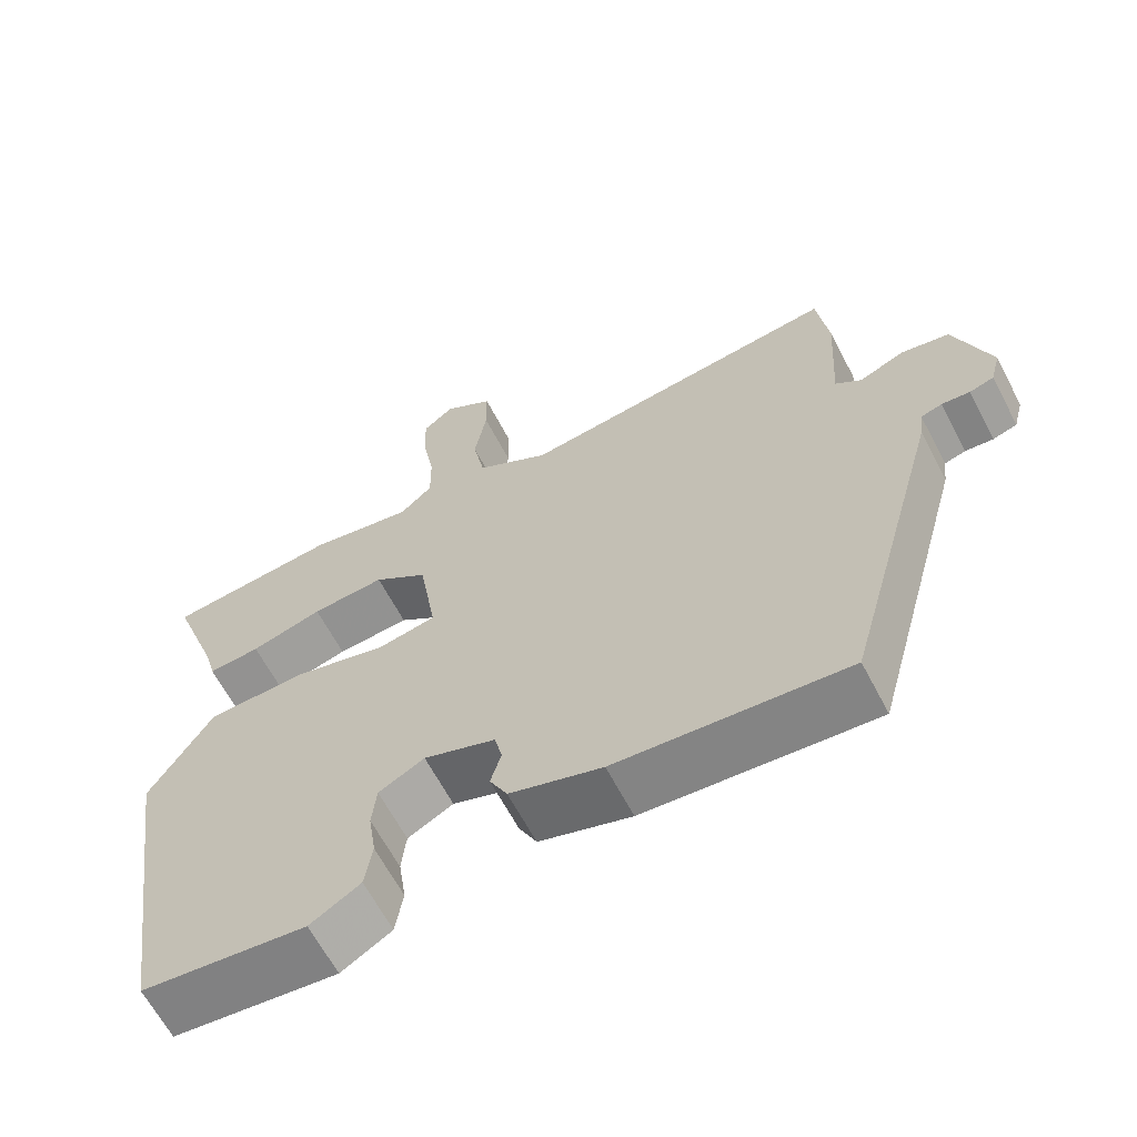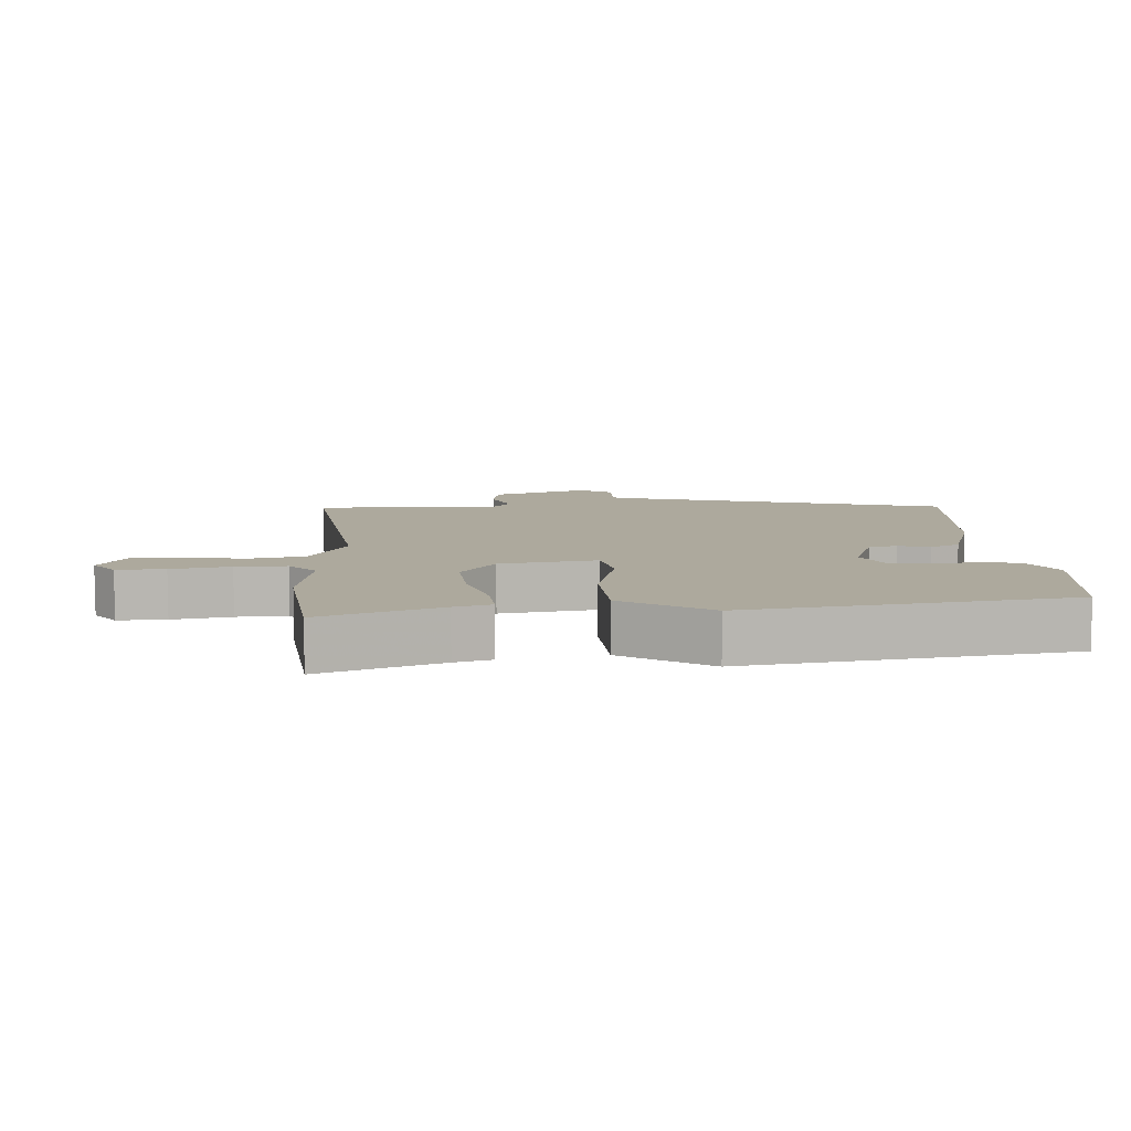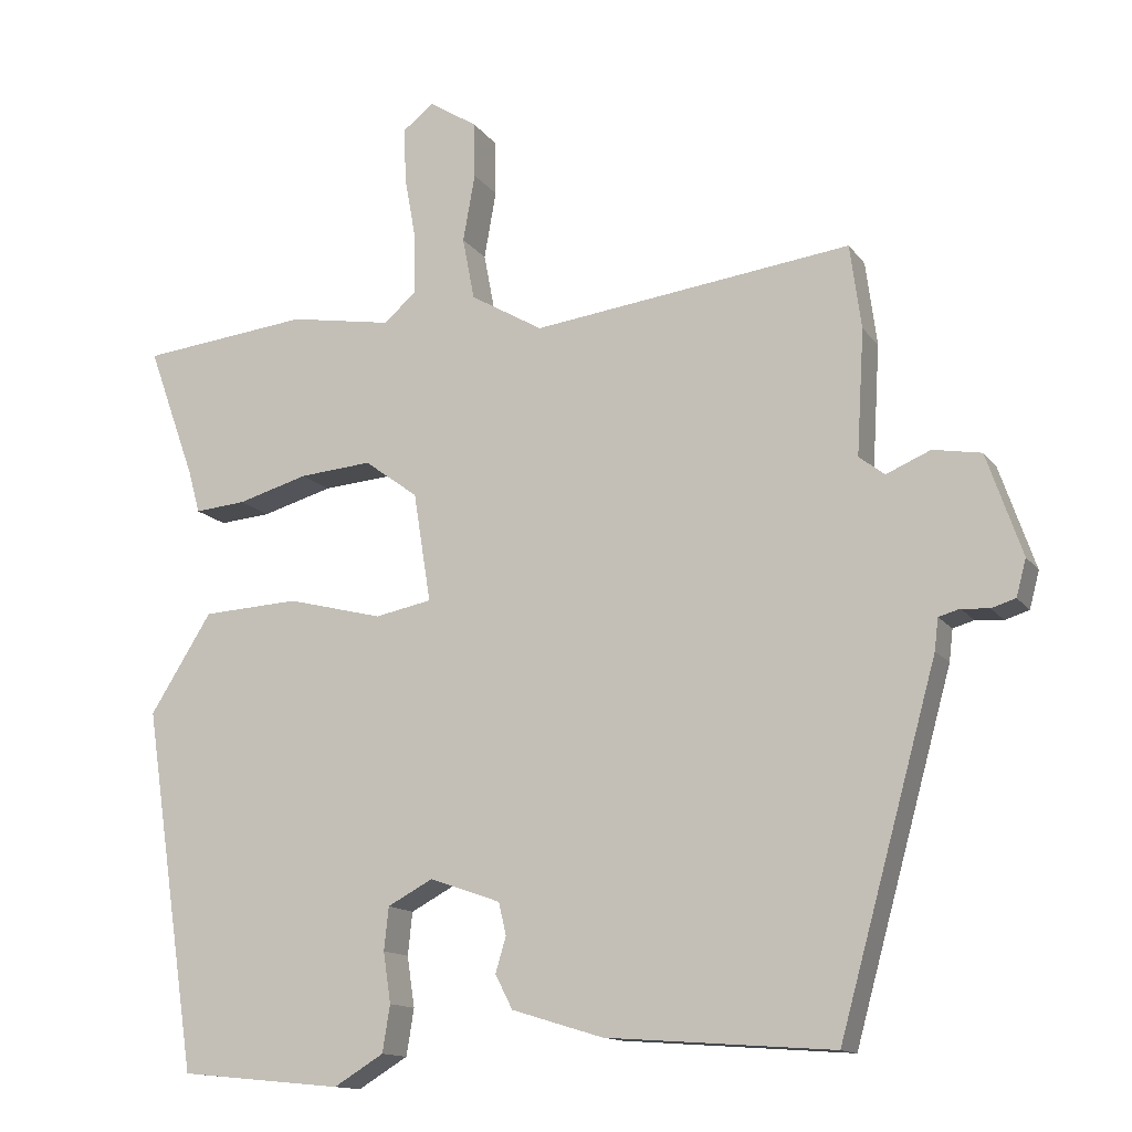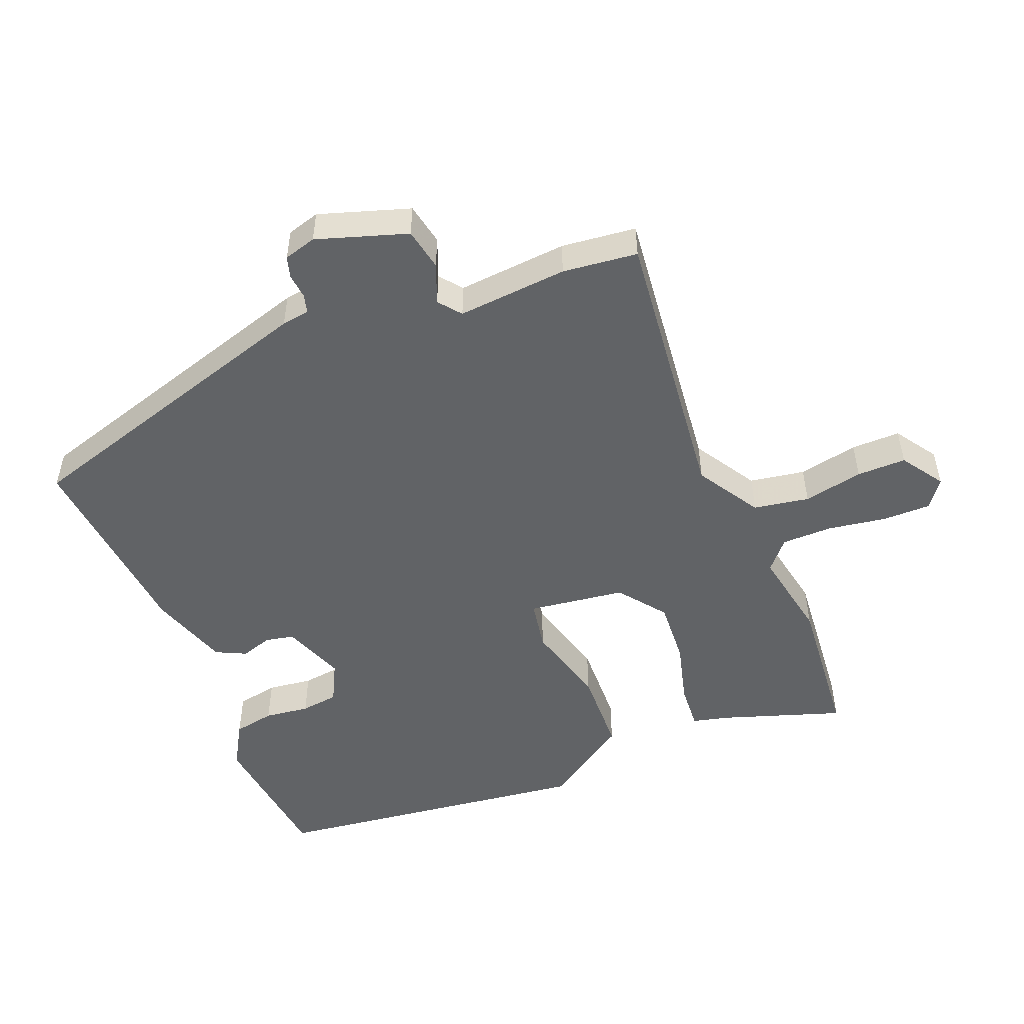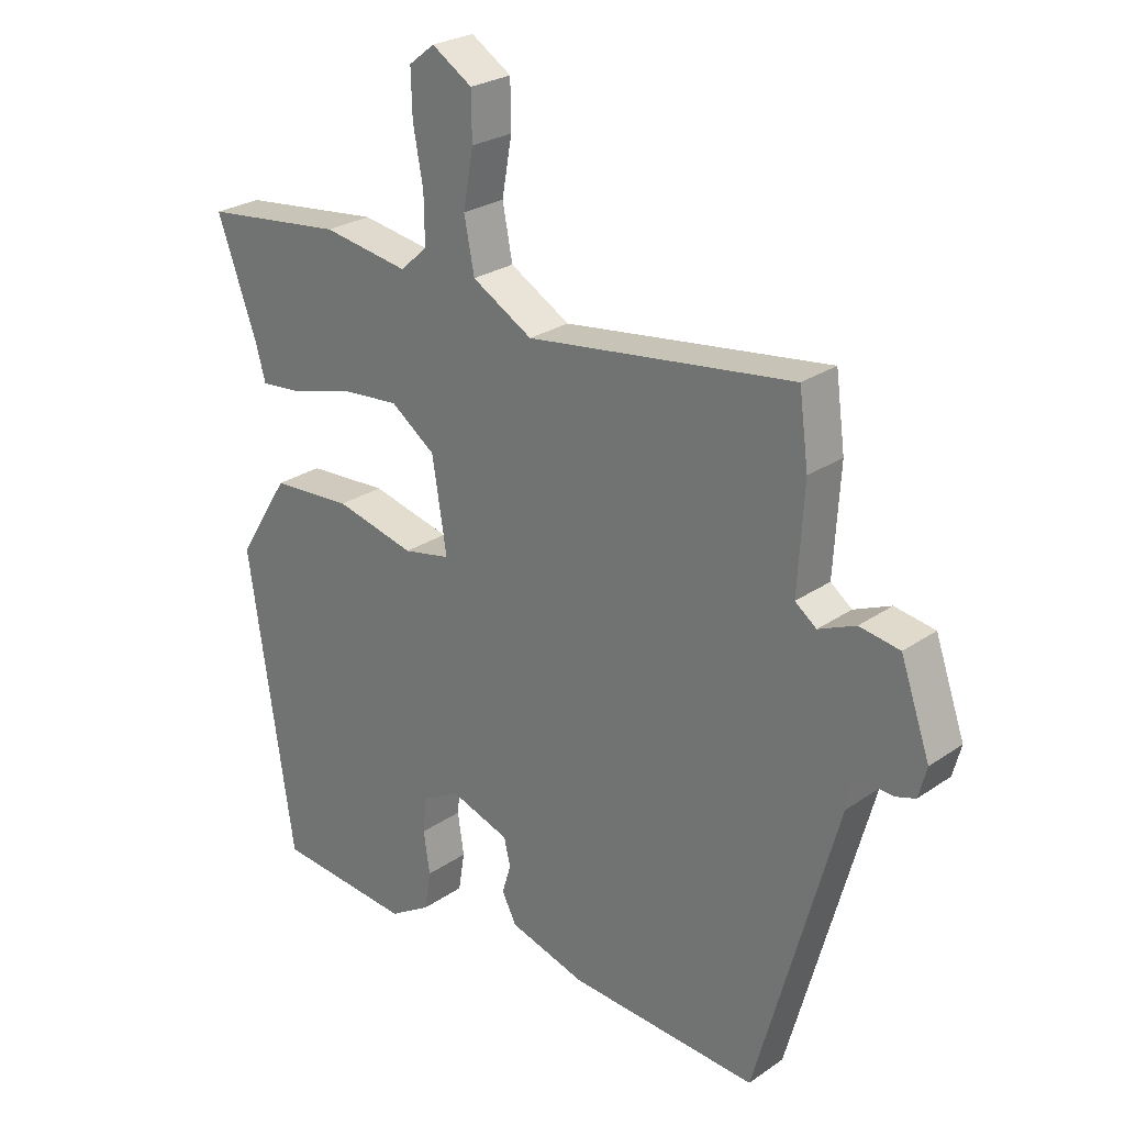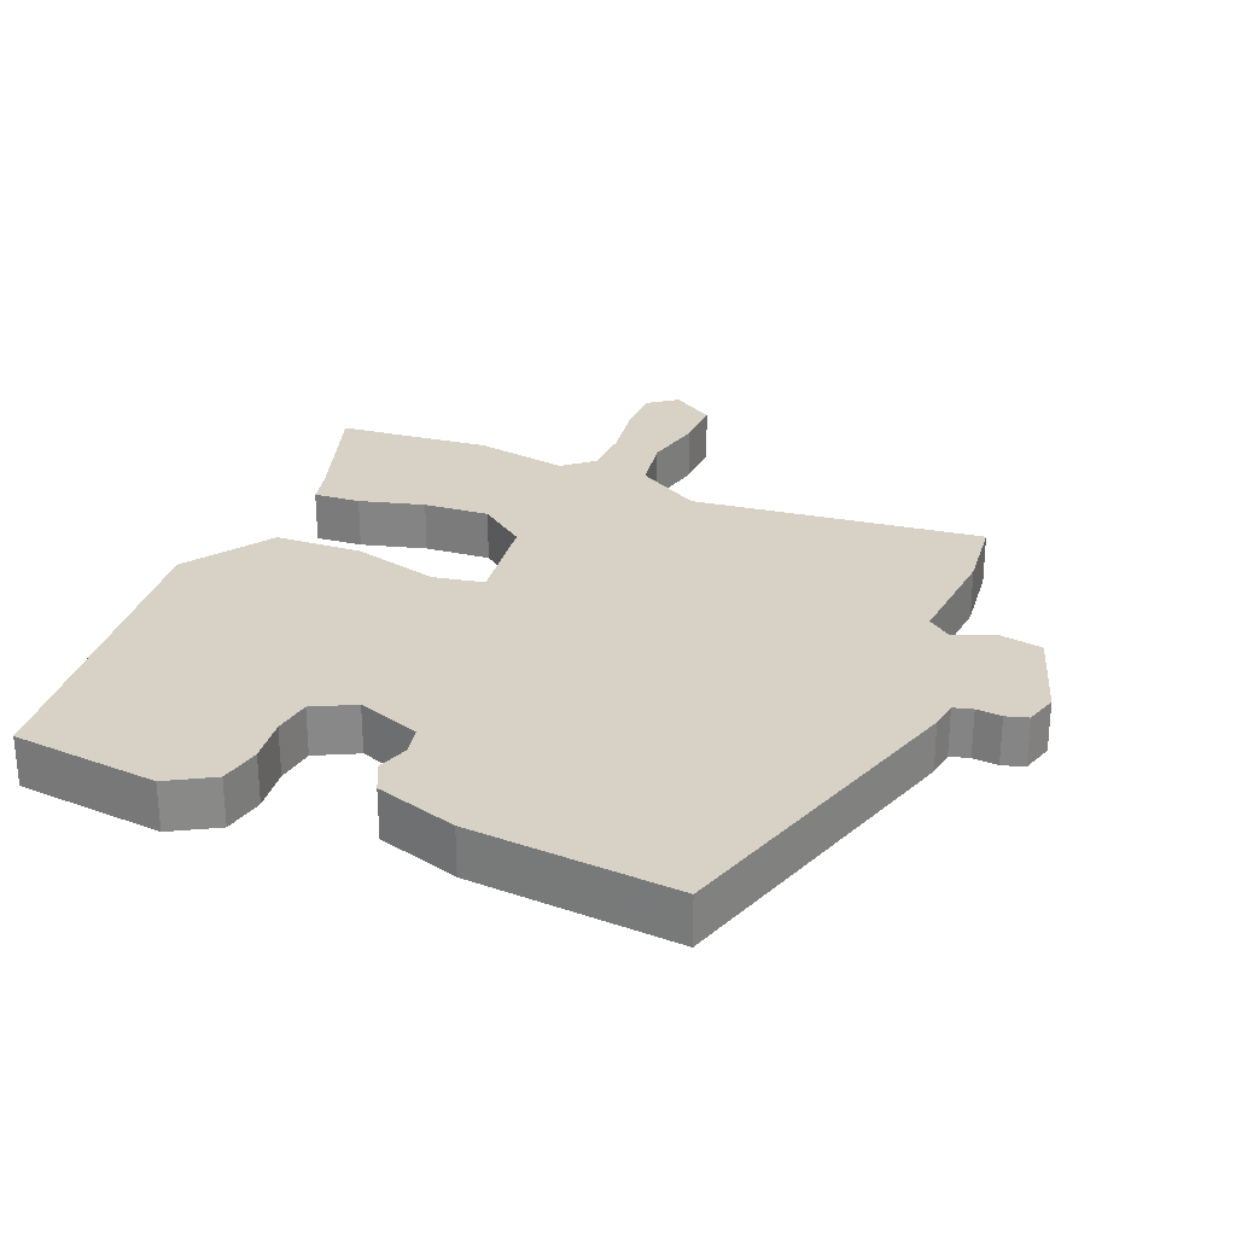
<metadata>
{"format":"obj","ext":"obj","renderer":"f3d","projection":"perspective","resolution":1024,"background":"white","views":[{"elev":-63.8,"azim":-152.4,"up":"+Z"},{"elev":8.9,"azim":86.7,"up":"+Y"},{"elev":-13.6,"azim":-157.5,"up":"+Z"},{"elev":-50.8,"azim":-66.8,"up":"+Y"},{"elev":25.7,"azim":-137.6,"up":"+Z"},{"elev":27.4,"azim":-156.4,"up":"+Y"}]}
</metadata>
<code>
v 0.344 0.07 0.517
v 0.568 0.07 0.492
v 0.504 0.07 0.314
v 0.489 0.07 0.259
v 0.421 0.07 0.265
v 0.327 0.07 0.292
v 0.231 0.07 0.3
v 0.16 0.07 0.248
v 0.137 0.07 0.103
v 0.212 0.07 0.088
v 0.339 0.07 0.12
v 0.467 0.07 0.113
v 0.549 0.07 -0.018
v 0.477 0.07 -0.499
v 0.261 0.07 -0.52
v 0.195 0.07 -0.48
v 0.185 0.07 -0.418
v 0.195 0.07 -0.351
v 0.189 0.07 -0.294
v 0.129 0.07 -0.262
v 0.035 0.07 -0.295
v 0.025 0.07 -0.338
v 0.039 0.07 -0.385
v 0.016 0.07 -0.43
v -0.105 0.07 -0.467
v -0.407 0.07 -0.489
v -0.537 0.07 -0.019
v -0.542 0.07 0.023
v -0.57 0.07 0.031
v -0.607 0.07 0.028
v -0.639 0.07 0.038
v -0.652 0.07 0.087
v -0.605 0.07 0.222
v -0.541 0.07 0.233
v -0.482 0.07 0.208
v -0.448 0.07 0.234
v -0.458 0.07 0.4
v -0.443 0.07 0.512
v -0.019 0.07 0.457
v 0.077 0.07 0.513
v 0.093 0.07 0.596
v 0.077 0.07 0.686
v 0.078 0.07 0.76
v 0.142 0.07 0.801
v 0.183 0.07 0.769
v 0.181 0.07 0.697
v 0.165 0.07 0.609
v 0.164 0.07 0.533
v 0.207 0.07 0.494
v 0.344 0 0.517
v 0.568 0 0.492
v 0.504 0 0.314
v 0.489 0 0.259
v 0.421 0 0.265
v 0.327 0 0.292
v 0.231 0 0.3
v 0.16 0 0.248
v 0.137 0 0.103
v 0.212 0 0.088
v 0.339 0 0.12
v 0.467 0 0.113
v 0.549 0 -0.018
v 0.477 0 -0.499
v 0.261 0 -0.52
v 0.195 0 -0.48
v 0.185 0 -0.418
v 0.195 0 -0.351
v 0.189 0 -0.294
v 0.129 0 -0.262
v 0.035 0 -0.295
v 0.025 0 -0.338
v 0.039 0 -0.385
v 0.016 0 -0.43
v -0.105 0 -0.467
v -0.407 0 -0.489
v -0.537 0 -0.019
v -0.542 0 0.023
v -0.57 0 0.031
v -0.607 0 0.028
v -0.639 0 0.038
v -0.652 0 0.087
v -0.605 0 0.222
v -0.541 0 0.233
v -0.482 0 0.208
v -0.448 0 0.234
v -0.458 0 0.4
v -0.443 0 0.512
v -0.019 0 0.457
v 0.077 0 0.513
v 0.093 0 0.596
v 0.077 0 0.686
v 0.078 0 0.76
v 0.142 0 0.801
v 0.183 0 0.769
v 0.181 0 0.697
v 0.165 0 0.609
v 0.164 0 0.533
v 0.207 0 0.494
f 44 45 46 47
f 44 47 48
f 41 42 43 44
f 40 41 44 48
f 39 40 48 49
f 36 37 38 39
f 35 36 39 49
f 33 34 35
f 32 33 35
f 29 30 31 32
f 28 29 32 35
f 22 23 24 25
f 21 22 25 26
f 15 16 17 18
f 15 18 19
f 14 15 19
f 13 14 19
f 10 11 12 13
f 9 10 13 19
f 3 4 5 6
f 3 6 7
f 2 3 7
f 1 2 7
f 49 1 7 8
f 28 35 49 8
f 21 26 27 28
f 20 21 28
f 9 19 20
f 9 20 28
f 8 9 28
f 96 95 94 93
f 97 96 93
f 93 92 91 90
f 97 93 90 89
f 98 97 89 88
f 88 87 86 85
f 98 88 85 84
f 84 83 82
f 84 82 81
f 81 80 79 78
f 84 81 78 77
f 74 73 72 71
f 75 74 71 70
f 67 66 65 64
f 68 67 64
f 68 64 63
f 68 63 62
f 62 61 60 59
f 68 62 59 58
f 55 54 53 52
f 56 55 52
f 56 52 51
f 56 51 50
f 57 56 50 98
f 57 98 84 77
f 77 76 75 70
f 77 70 69
f 69 68 58
f 77 69 58
f 77 58 57
f 1 50 51 2
f 2 51 52 3
f 3 52 53 4
f 4 53 54 5
f 5 54 55 6
f 6 55 56 7
f 7 56 57 8
f 8 57 58 9
f 9 58 59 10
f 10 59 60 11
f 11 60 61 12
f 12 61 62 13
f 13 62 63 14
f 14 63 64 15
f 15 64 65 16
f 16 65 66 17
f 17 66 67 18
f 18 67 68 19
f 19 68 69 20
f 20 69 70 21
f 21 70 71 22
f 22 71 72 23
f 23 72 73 24
f 24 73 74 25
f 25 74 75 26
f 26 75 76 27
f 27 76 77 28
f 28 77 78 29
f 29 78 79 30
f 30 79 80 31
f 31 80 81 32
f 32 81 82 33
f 33 82 83 34
f 34 83 84 35
f 35 84 85 36
f 36 85 86 37
f 37 86 87 38
f 38 87 88 39
f 39 88 89 40
f 40 89 90 41
f 41 90 91 42
f 42 91 92 43
f 43 92 93 44
f 44 93 94 45
f 45 94 95 46
f 46 95 96 47
f 47 96 97 48
f 48 97 98 49
f 49 98 50 1

</code>
